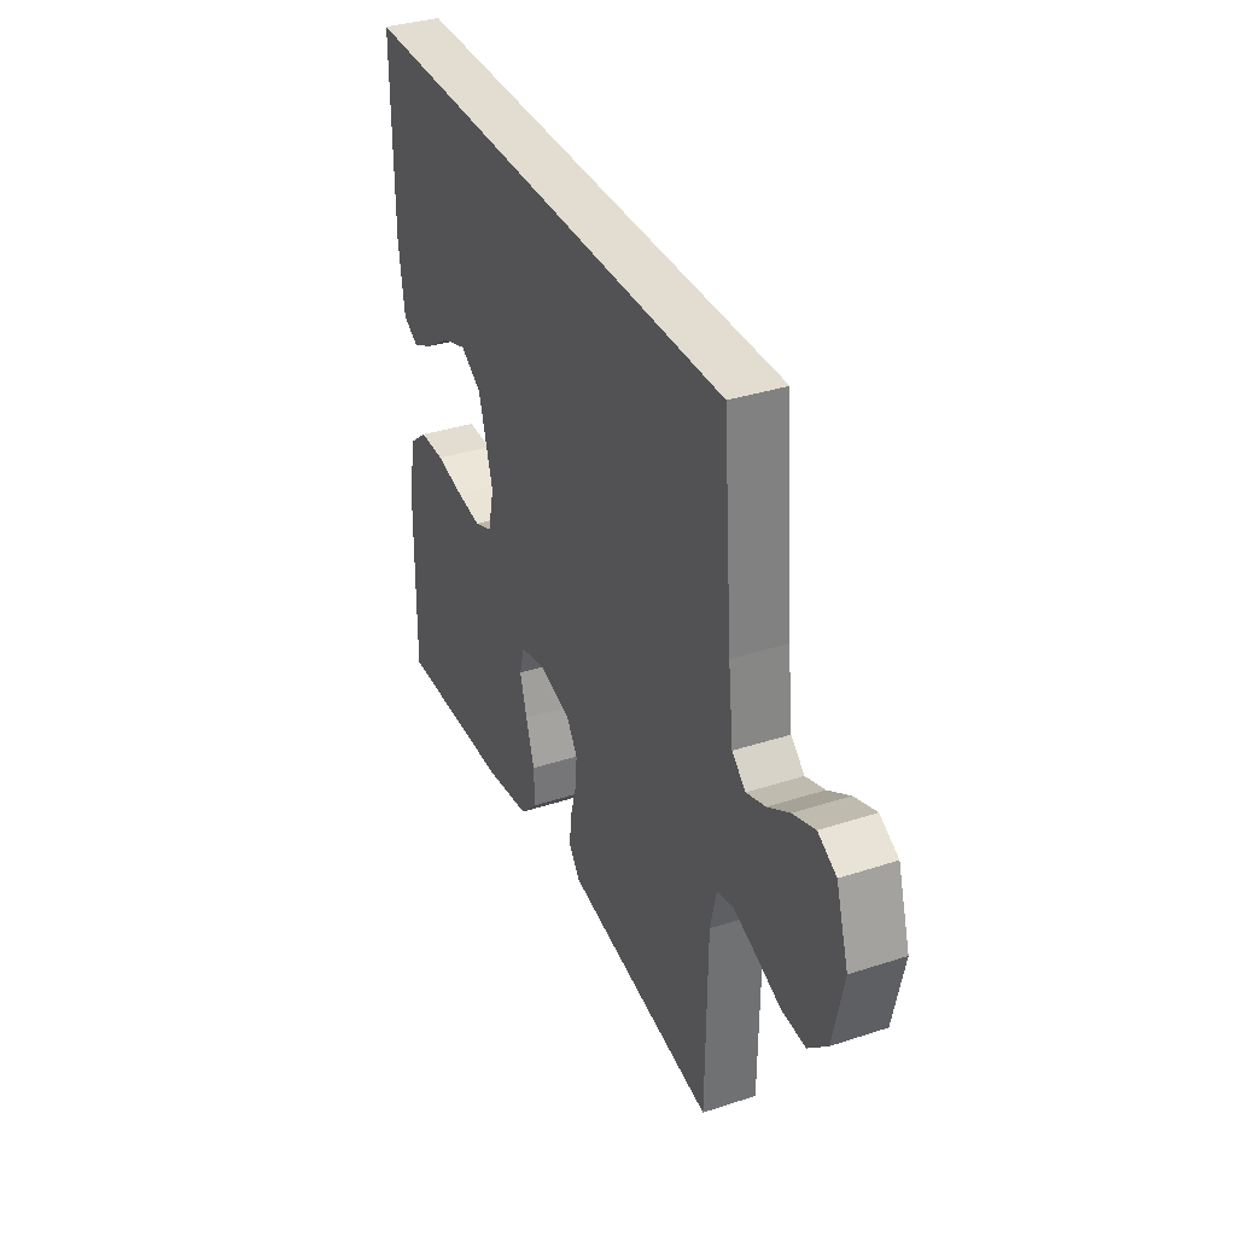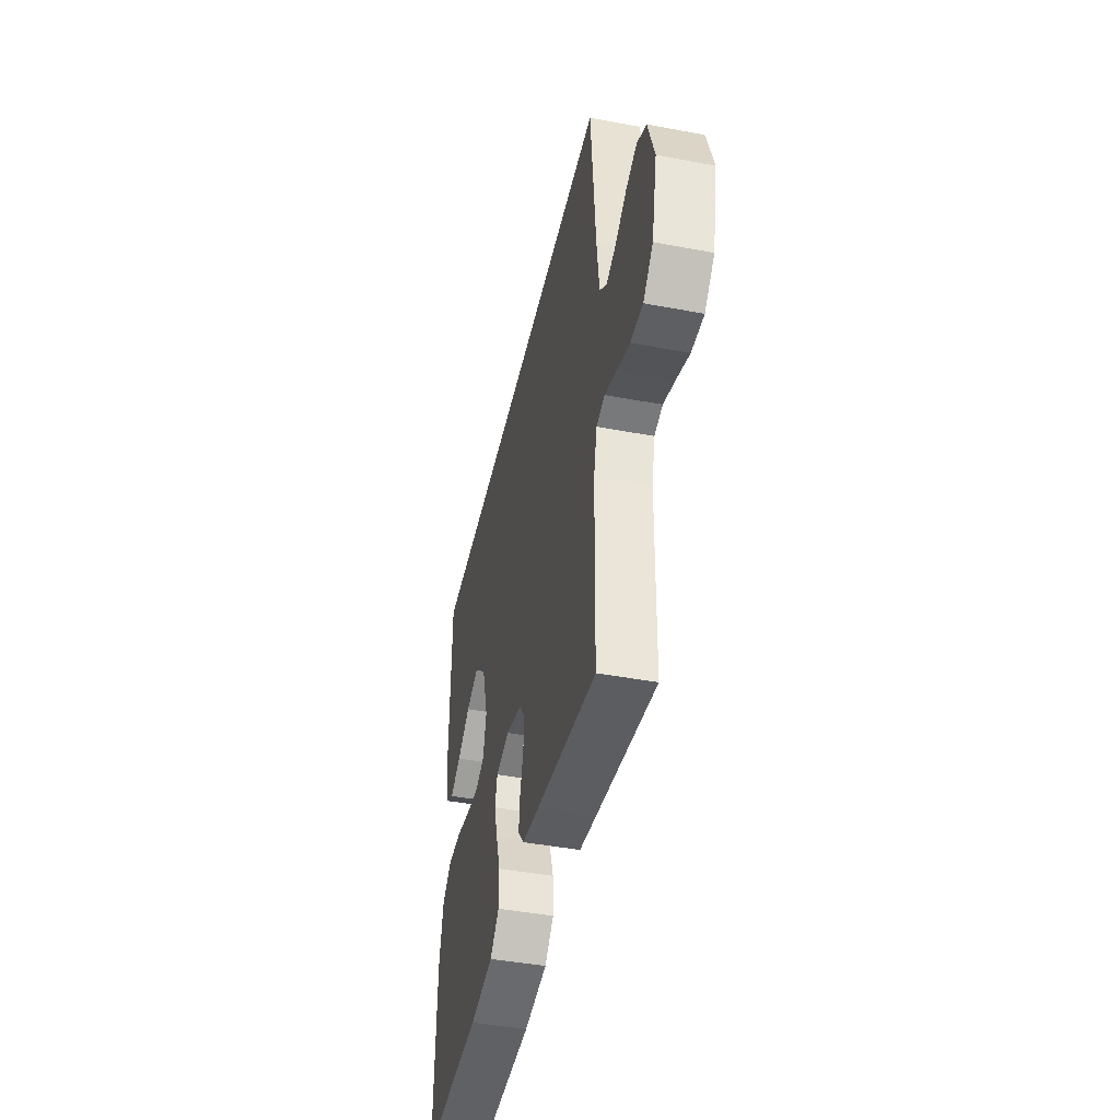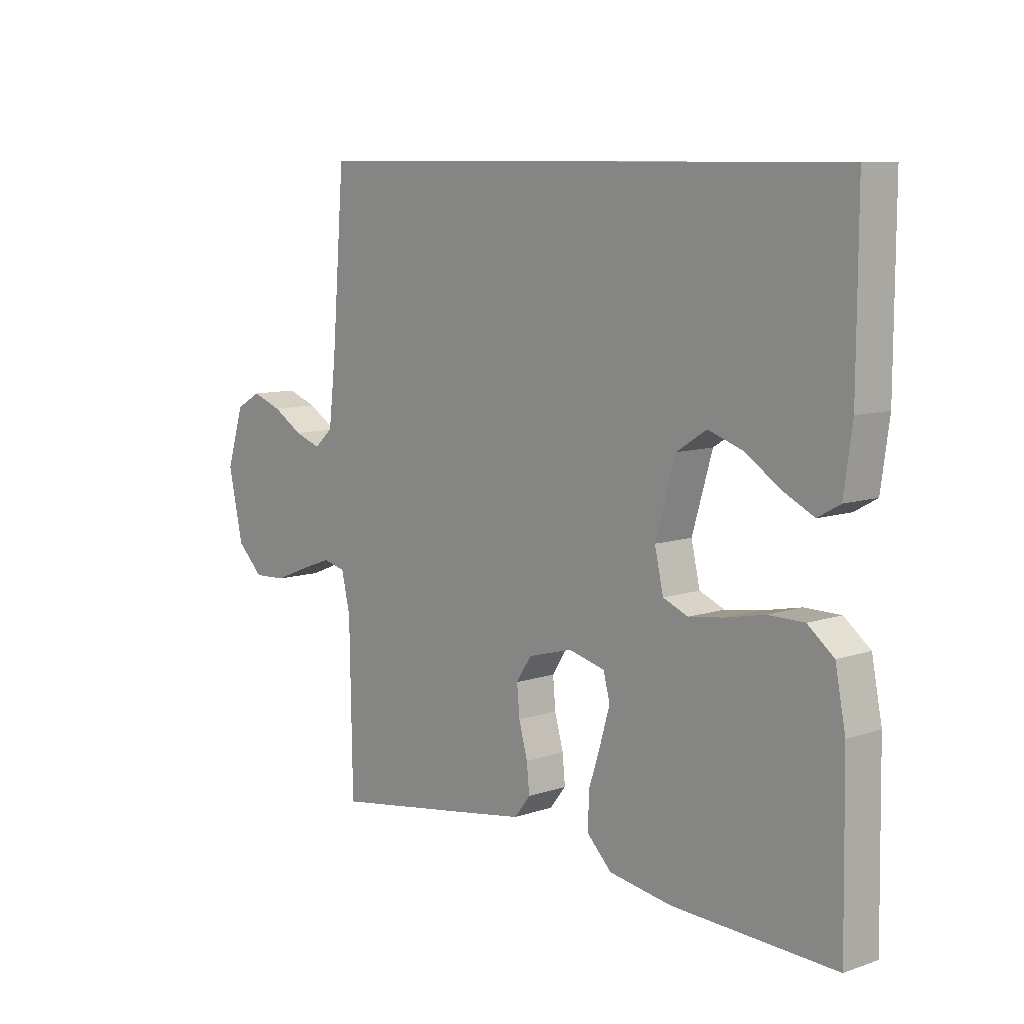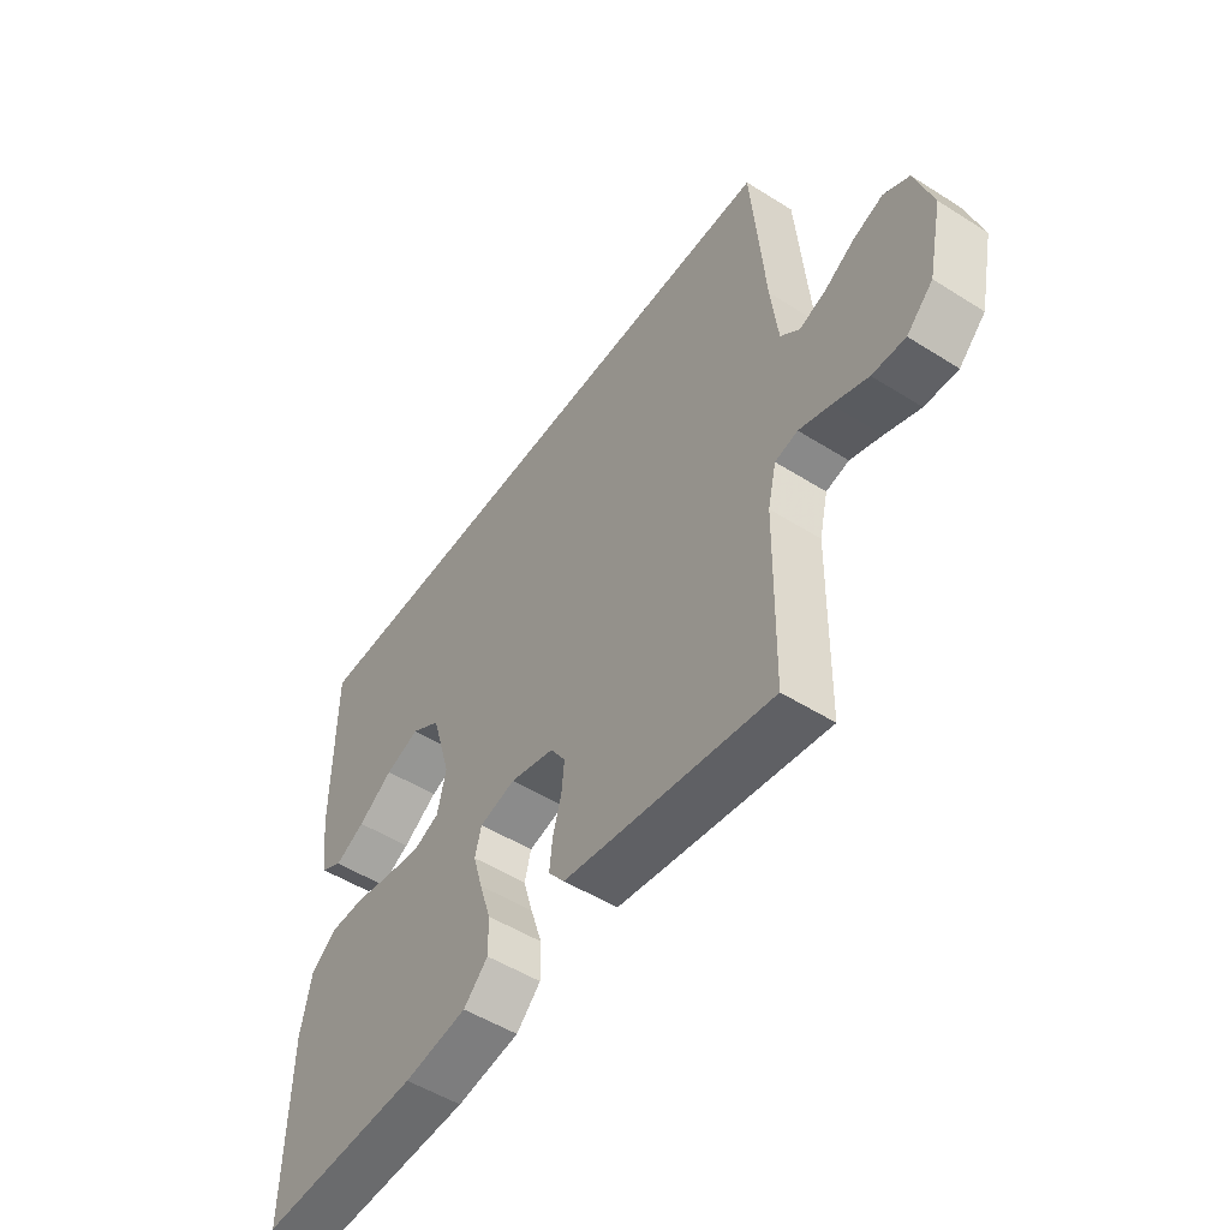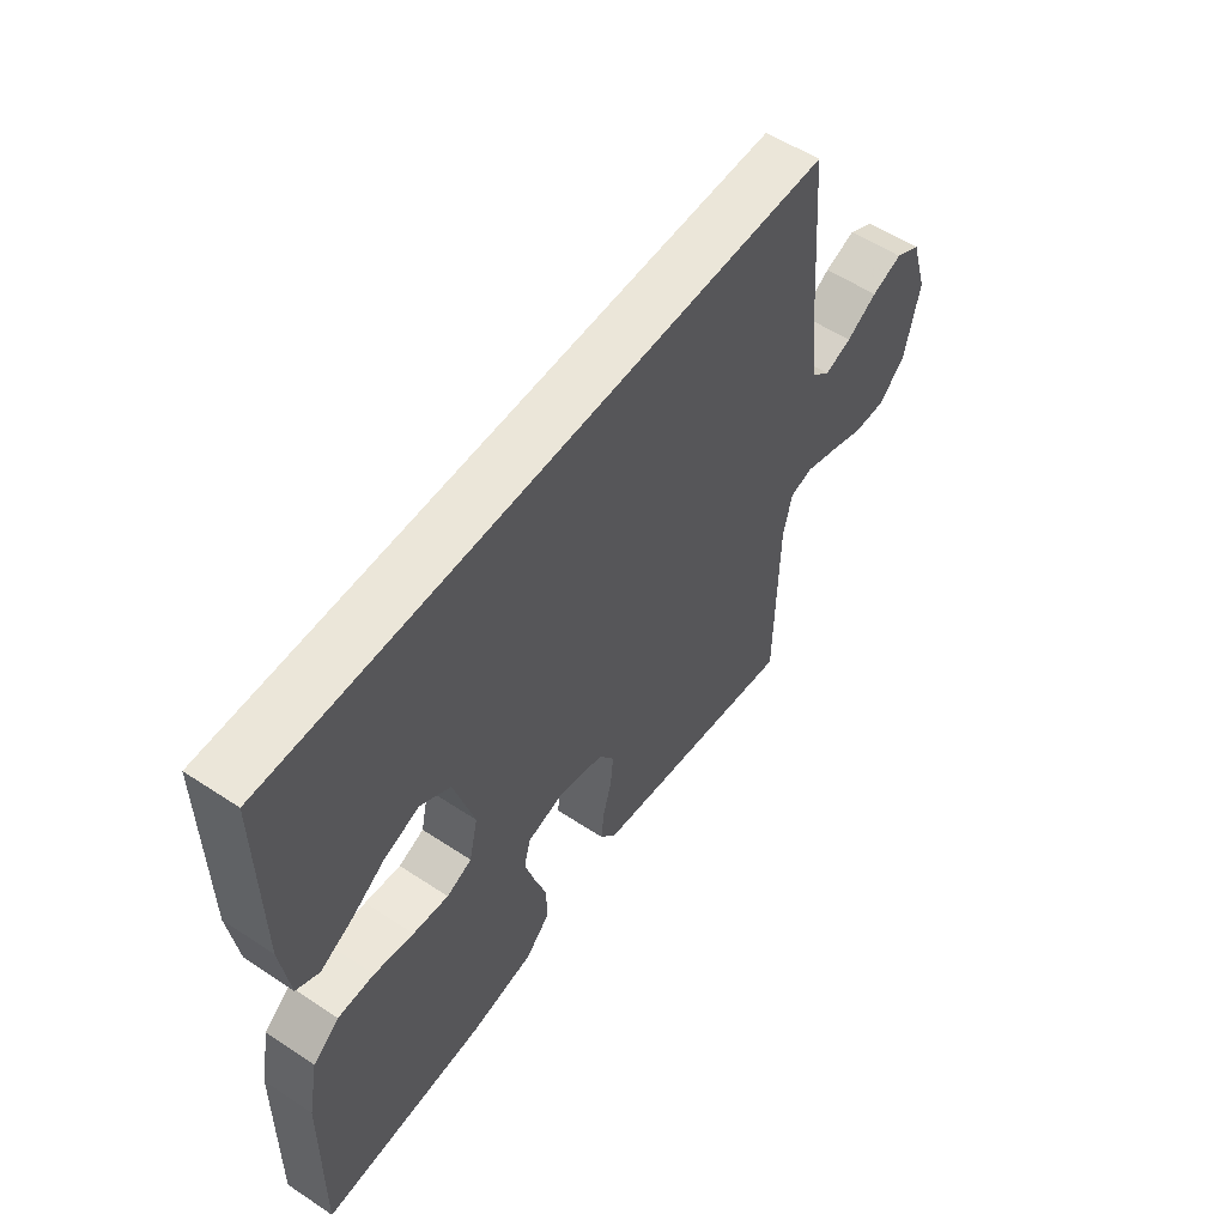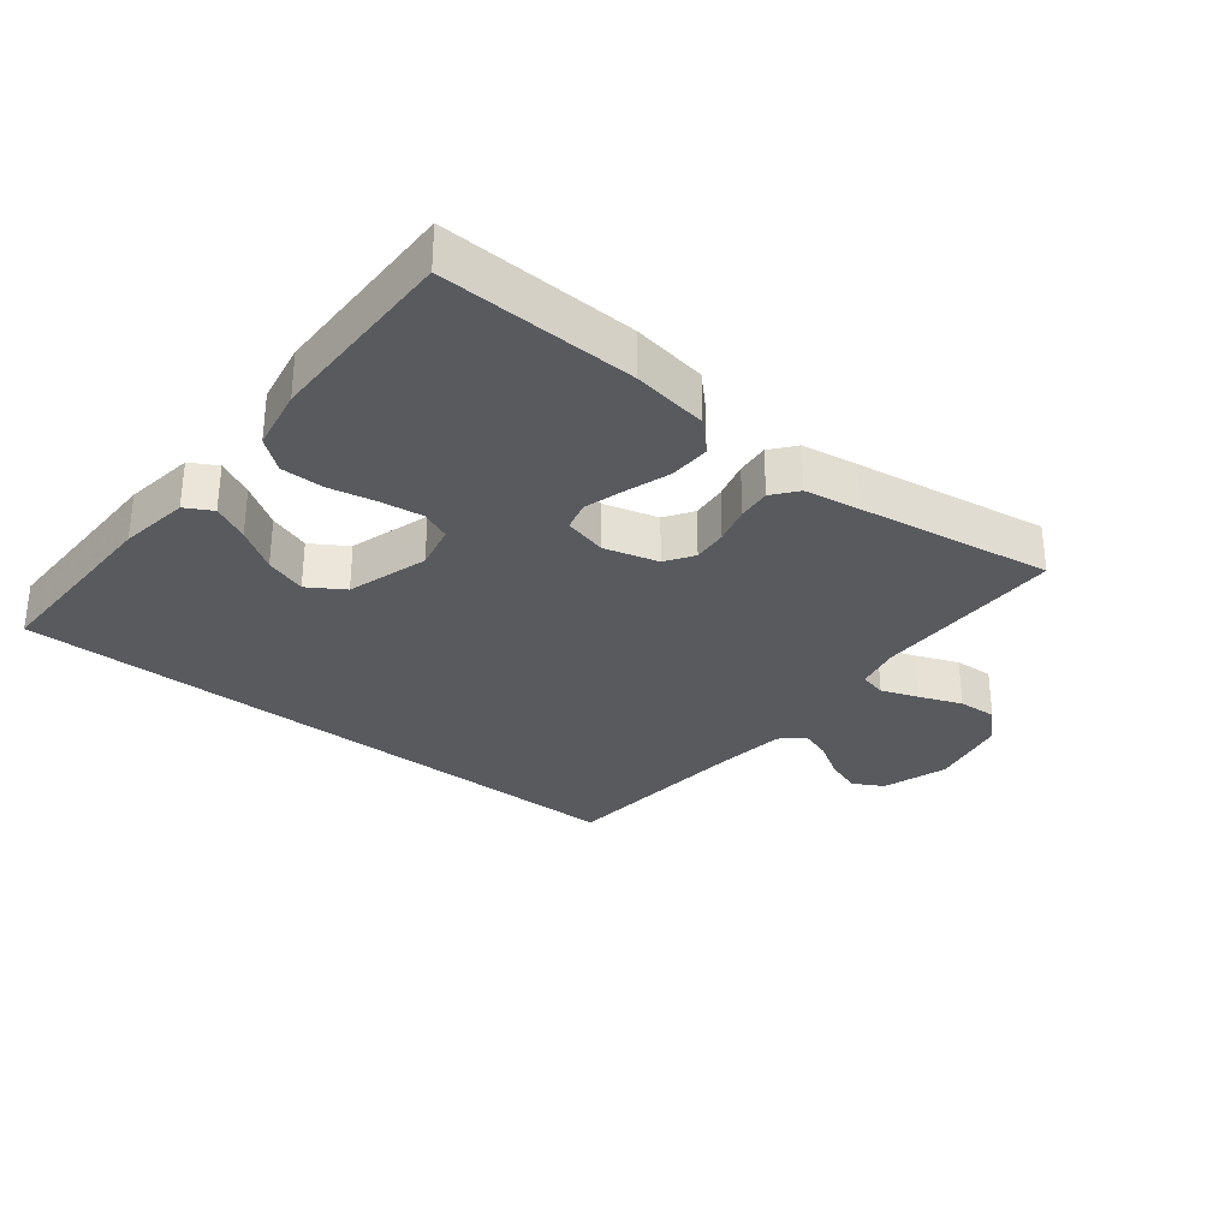
<metadata>
{"format":"obj","ext":"obj","renderer":"f3d","projection":"perspective","resolution":1024,"background":"white","views":[{"elev":35.3,"azim":-113.4,"up":"+Z"},{"elev":-44.3,"azim":-102.4,"up":"+Z"},{"elev":9.1,"azim":48.4,"up":"+Z"},{"elev":-51.6,"azim":-124.4,"up":"+Z"},{"elev":55.7,"azim":124.8,"up":"+Z"},{"elev":-30.5,"azim":141.2,"up":"+Y"}]}
</metadata>
<code>
v 0.497 0.07 0.5
v 0.496 0.07 0.2
v 0.481 0.07 0.091
v 0.44 0.07 0.068
v 0.384 0.07 0.096
v 0.319 0.07 0.139
v 0.255 0.07 0.161
v 0.2 0.07 0.126
v 0.163 0.07 0
v 0.179 0.07 -0.07
v 0.225 0.07 -0.089
v 0.29 0.07 -0.08
v 0.362 0.07 -0.065
v 0.428 0.07 -0.065
v 0.476 0.07 -0.103
v 0.495 0.07 -0.2
v 0.5 0.07 -0.5
v 0.2 0.07 -0.49
v 0.083 0.07 -0.472
v 0.038 0.07 -0.427
v 0.039 0.07 -0.364
v 0.061 0.07 -0.296
v 0.079 0.07 -0.234
v 0.067 0.07 -0.188
v 0 0.07 -0.171
v -0.083 0.07 -0.194
v -0.111 0.07 -0.237
v -0.106 0.07 -0.291
v -0.09 0.07 -0.349
v -0.085 0.07 -0.4
v -0.115 0.07 -0.438
v -0.2 0.07 -0.452
v -0.5 0.07 -0.5
v -0.505 0.07 -0.2
v -0.521 0.07 -0.131
v -0.563 0.07 -0.121
v -0.621 0.07 -0.142
v -0.686 0.07 -0.168
v -0.747 0.07 -0.171
v -0.796 0.07 -0.124
v -0.823 0.07 0
v -0.791 0.07 0.102
v -0.744 0.07 0.128
v -0.688 0.07 0.108
v -0.632 0.07 0.074
v -0.583 0.07 0.057
v -0.548 0.07 0.088
v -0.535 0.07 0.2
v -0.511 0.07 0.5
v 0.497 0 0.5
v 0.496 0 0.2
v 0.481 0 0.091
v 0.44 0 0.068
v 0.384 0 0.096
v 0.319 0 0.139
v 0.255 0 0.161
v 0.2 0 0.126
v 0.163 0 0
v 0.179 0 -0.07
v 0.225 0 -0.089
v 0.29 0 -0.08
v 0.362 0 -0.065
v 0.428 0 -0.065
v 0.476 0 -0.103
v 0.495 0 -0.2
v 0.5 0 -0.5
v 0.2 0 -0.49
v 0.083 0 -0.472
v 0.038 0 -0.427
v 0.039 0 -0.364
v 0.061 0 -0.296
v 0.079 0 -0.234
v 0.067 0 -0.188
v 0 0 -0.171
v -0.083 0 -0.194
v -0.111 0 -0.237
v -0.106 0 -0.291
v -0.09 0 -0.349
v -0.085 0 -0.4
v -0.115 0 -0.438
v -0.2 0 -0.452
v -0.5 0 -0.5
v -0.505 0 -0.2
v -0.521 0 -0.131
v -0.563 0 -0.121
v -0.621 0 -0.142
v -0.686 0 -0.168
v -0.747 0 -0.171
v -0.796 0 -0.124
v -0.823 0 0
v -0.791 0 0.102
v -0.744 0 0.128
v -0.688 0 0.108
v -0.632 0 0.074
v -0.583 0 0.057
v -0.548 0 0.088
v -0.535 0 0.2
v -0.511 0 0.5
f 48 49 1 2
f 47 48 2
f 46 47 2
f 42 43 44 45
f 42 45 46
f 41 42 46
f 37 38 39 40
f 36 37 40 41
f 35 36 41 46
f 31 32 33 34
f 31 34 35
f 28 29 30 31
f 27 28 31 35
f 26 27 35 46
f 19 20 21 22
f 19 22 23
f 18 19 23
f 17 18 23 24
f 15 16 17 24
f 12 13 14 15
f 11 12 15 24
f 3 4 5 6
f 3 6 7
f 2 3 7
f 46 2 7
f 25 26 46
f 10 11 24 25
f 9 10 25 46
f 8 9 46
f 7 8 46
f 51 50 98 97
f 51 97 96
f 51 96 95
f 94 93 92 91
f 95 94 91
f 95 91 90
f 89 88 87 86
f 90 89 86 85
f 95 90 85 84
f 83 82 81 80
f 84 83 80
f 80 79 78 77
f 84 80 77 76
f 95 84 76 75
f 71 70 69 68
f 72 71 68
f 72 68 67
f 73 72 67 66
f 73 66 65 64
f 64 63 62 61
f 73 64 61 60
f 55 54 53 52
f 56 55 52
f 56 52 51
f 56 51 95
f 95 75 74
f 74 73 60 59
f 95 74 59 58
f 95 58 57
f 95 57 56
f 1 50 51 2
f 2 51 52 3
f 3 52 53 4
f 4 53 54 5
f 5 54 55 6
f 6 55 56 7
f 7 56 57 8
f 8 57 58 9
f 9 58 59 10
f 10 59 60 11
f 11 60 61 12
f 12 61 62 13
f 13 62 63 14
f 14 63 64 15
f 15 64 65 16
f 16 65 66 17
f 17 66 67 18
f 18 67 68 19
f 19 68 69 20
f 20 69 70 21
f 21 70 71 22
f 22 71 72 23
f 23 72 73 24
f 24 73 74 25
f 25 74 75 26
f 26 75 76 27
f 27 76 77 28
f 28 77 78 29
f 29 78 79 30
f 30 79 80 31
f 31 80 81 32
f 32 81 82 33
f 33 82 83 34
f 34 83 84 35
f 35 84 85 36
f 36 85 86 37
f 37 86 87 38
f 38 87 88 39
f 39 88 89 40
f 40 89 90 41
f 41 90 91 42
f 42 91 92 43
f 43 92 93 44
f 44 93 94 45
f 45 94 95 46
f 46 95 96 47
f 47 96 97 48
f 48 97 98 49
f 49 98 50 1

</code>
